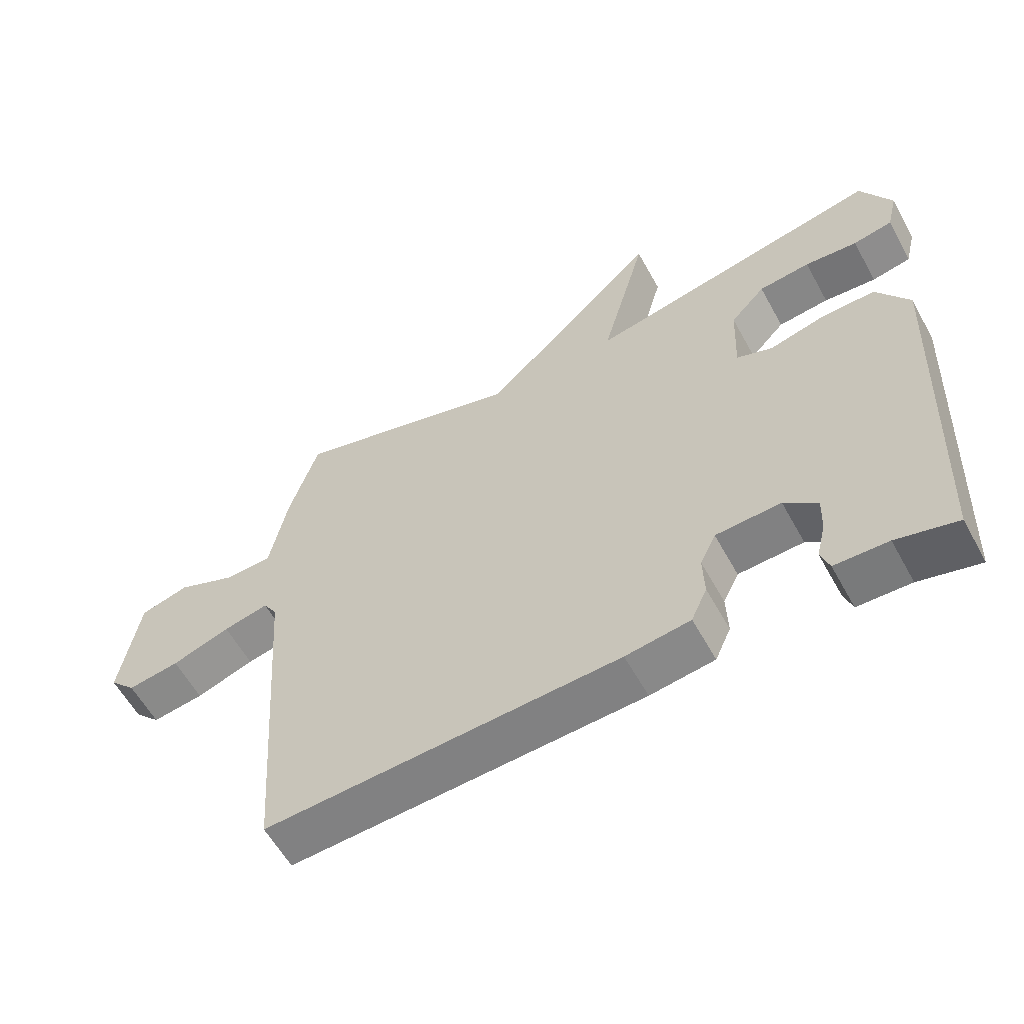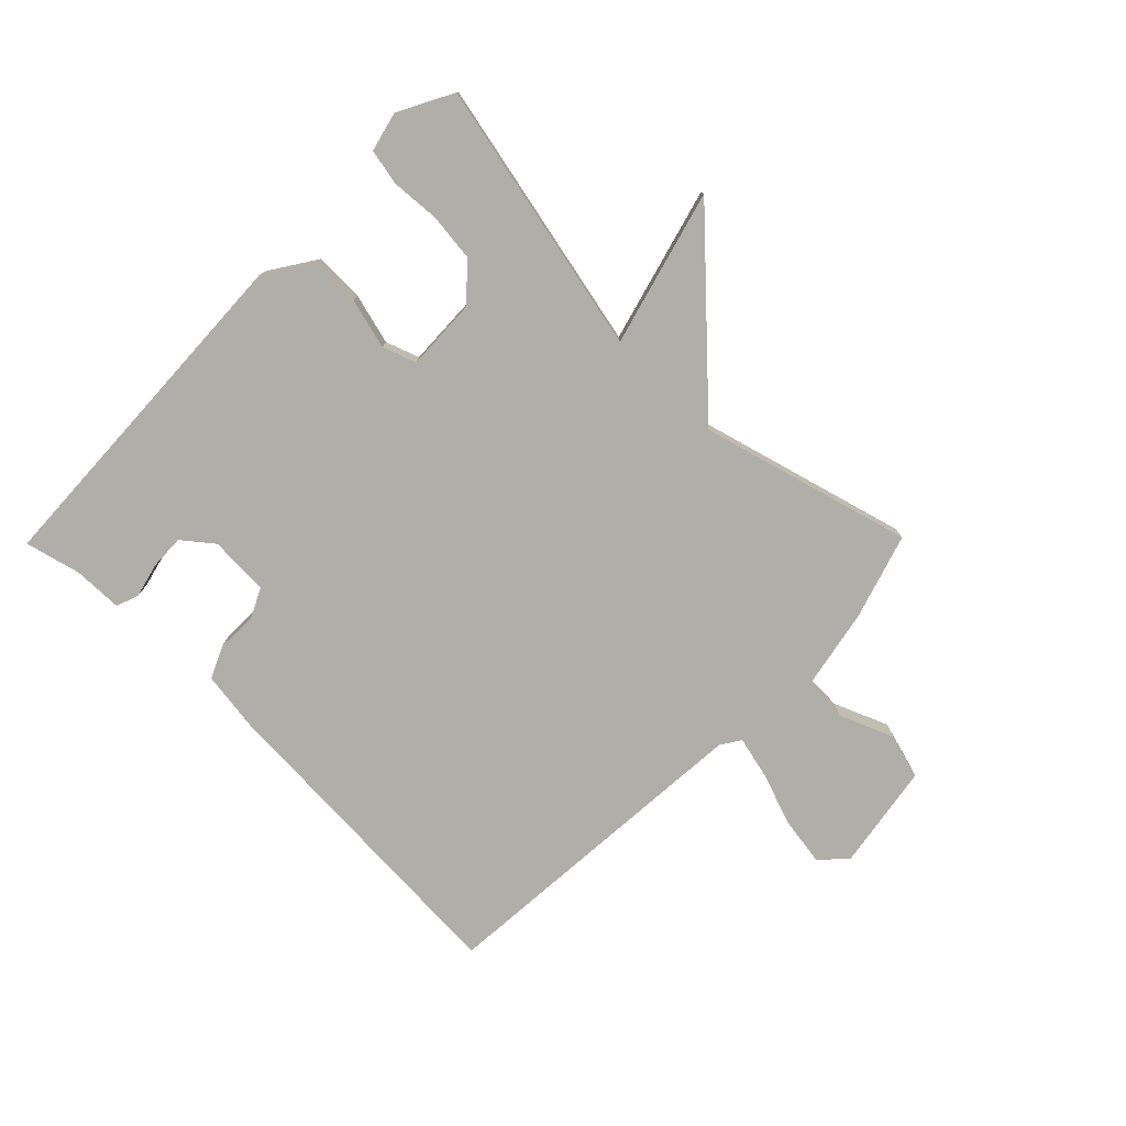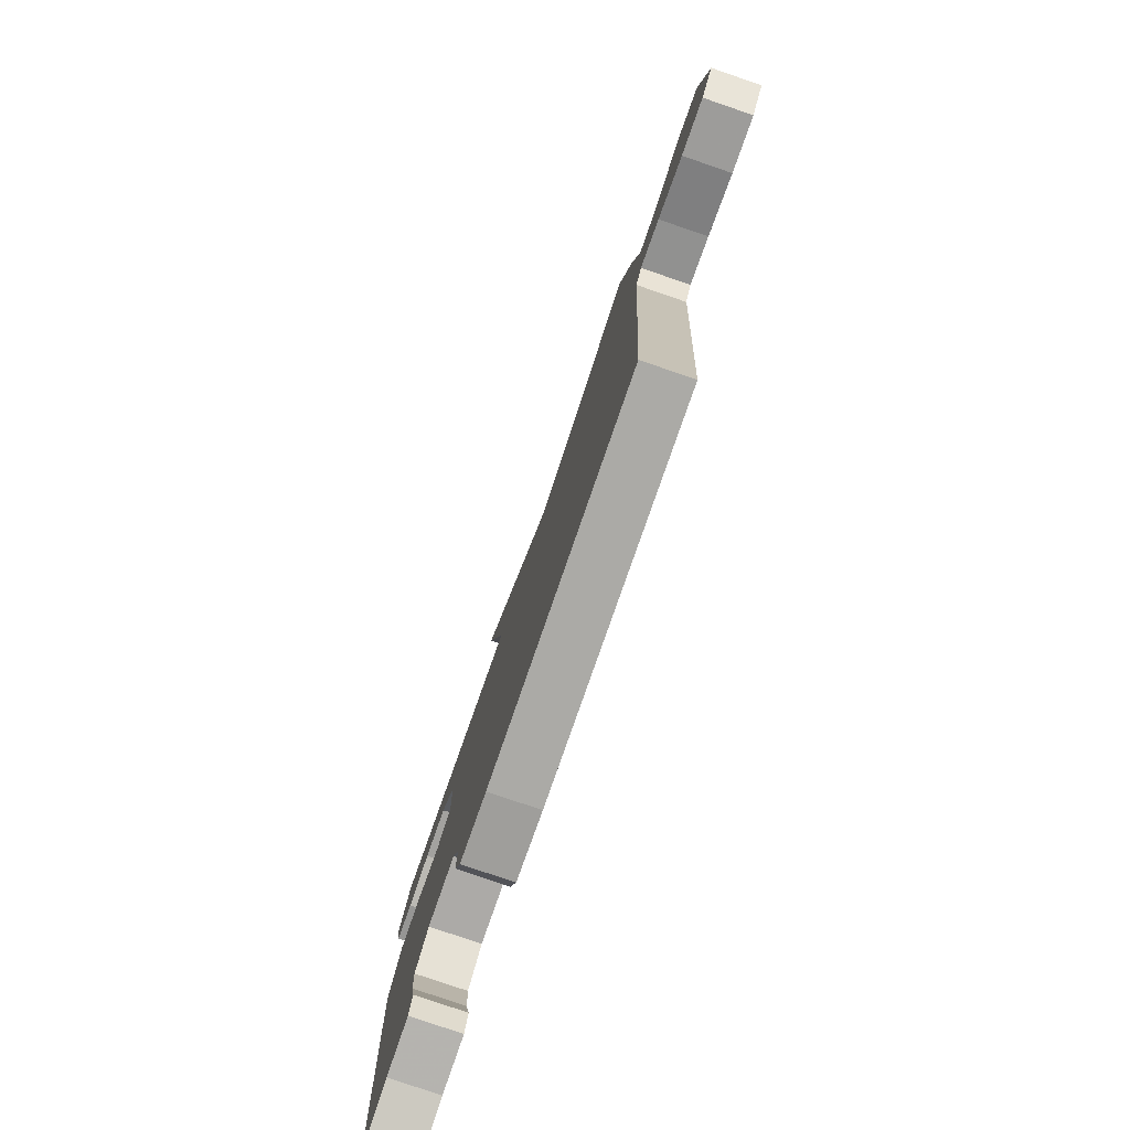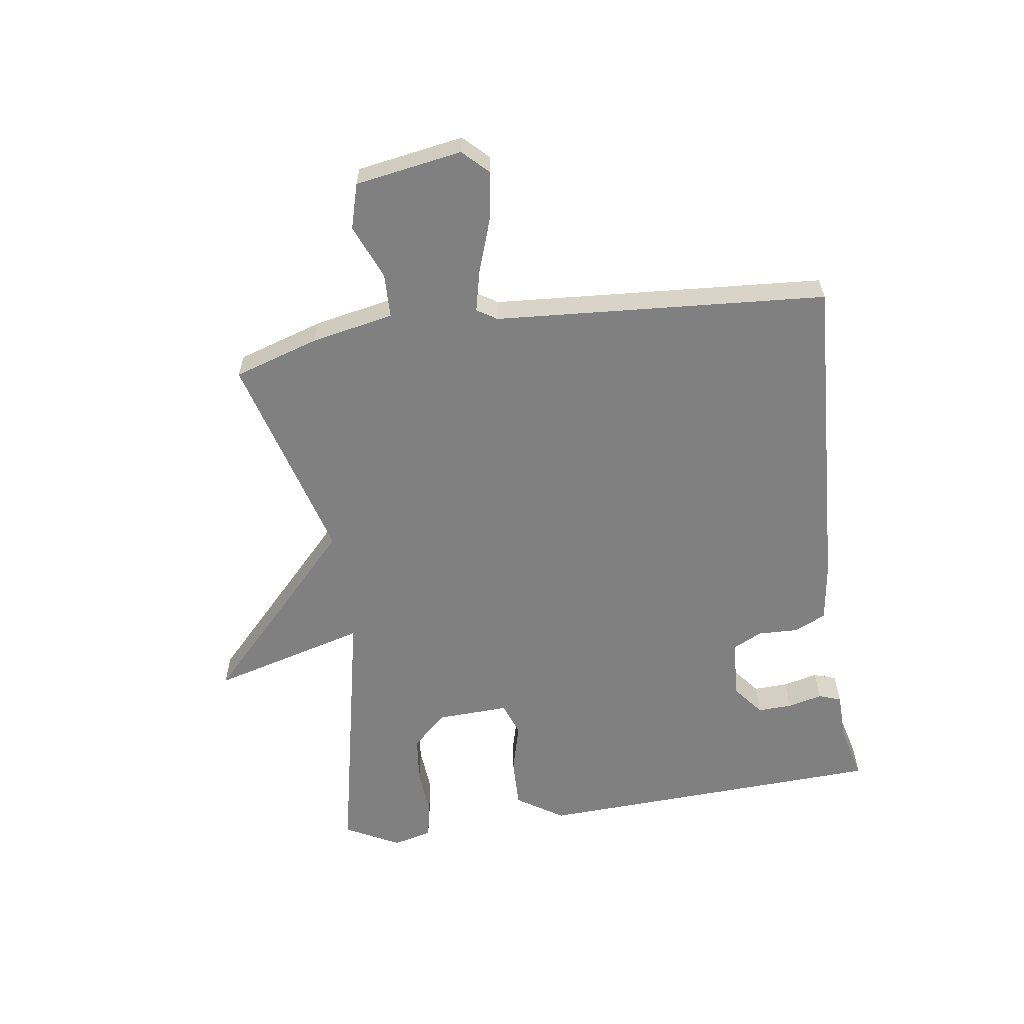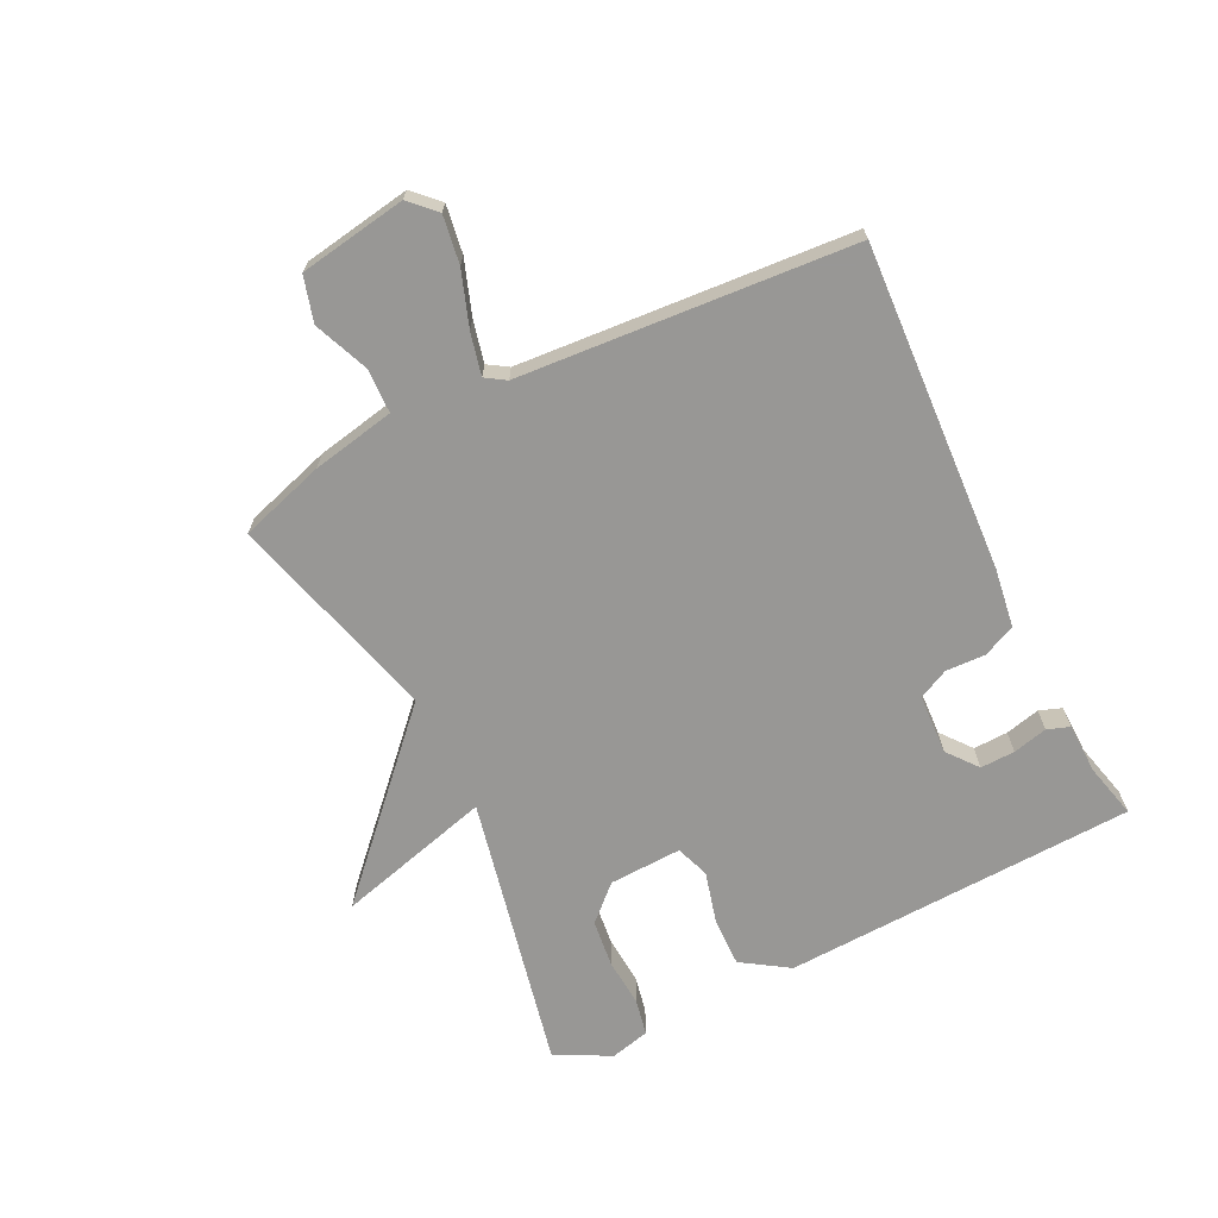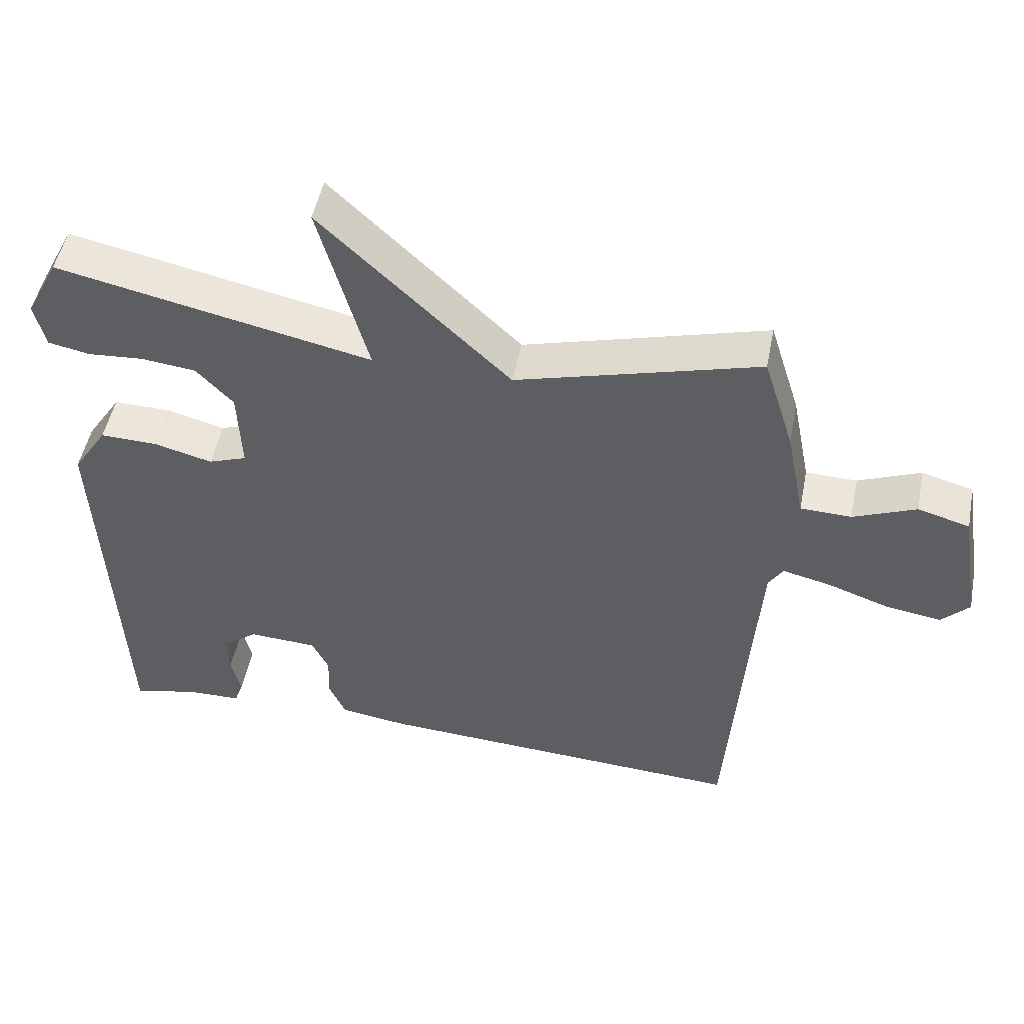
<metadata>
{"format":"obj","ext":"obj","renderer":"f3d","projection":"perspective","resolution":1024,"background":"white","views":[{"elev":-58.8,"azim":-151.3,"up":"+Z"},{"elev":-77.5,"azim":-44.6,"up":"+Y"},{"elev":-78.9,"azim":71.1,"up":"+Z"},{"elev":-60.1,"azim":98.3,"up":"+Y"},{"elev":-68.2,"azim":116.1,"up":"+Y"},{"elev":49.5,"azim":11.1,"up":"+Z"}]}
</metadata>
<code>
v -0.5 0.07 0.5
v -0.048 0.07 0.404
v -0.118 0.07 0.66
v 0.152 0.07 0.404
v 0.5 0.07 0.5
v 0.544 0.07 0.36
v 0.571 0.07 0.224
v 0.644 0.07 0.222
v 0.734 0.07 0.259
v 0.808 0.07 0.238
v 0.837 0.07 0.062
v 0.797 0.07 0.021
v 0.718 0.07 0.033
v 0.629 0.07 0.064
v 0.56 0.07 0.08
v 0.539 0.07 0.047
v 0.5 0.07 -0.5
v -0.037 0.07 -0.471
v -0.135 0.07 -0.457
v -0.159 0.07 -0.404
v -0.157 0.07 -0.338
v -0.181 0.07 -0.289
v -0.28 0.07 -0.284
v -0.33 0.07 -0.324
v -0.328 0.07 -0.381
v -0.314 0.07 -0.438
v -0.327 0.07 -0.475
v -0.408 0.07 -0.477
v -0.5 0.07 -0.5
v -0.526 0.07 0.081
v -0.476 0.07 0.158
v -0.394 0.07 0.156
v -0.31 0.07 0.134
v -0.255 0.07 0.154
v -0.26 0.07 0.274
v -0.313 0.07 0.33
v -0.391 0.07 0.339
v -0.471 0.07 0.333
v -0.531 0.07 0.345
v -0.547 0.07 0.41
v -0.5 0 0.5
v -0.048 0 0.404
v -0.118 0 0.66
v 0.152 0 0.404
v 0.5 0 0.5
v 0.544 0 0.36
v 0.571 0 0.224
v 0.644 0 0.222
v 0.734 0 0.259
v 0.808 0 0.238
v 0.837 0 0.062
v 0.797 0 0.021
v 0.718 0 0.033
v 0.629 0 0.064
v 0.56 0 0.08
v 0.539 0 0.047
v 0.5 0 -0.5
v -0.037 0 -0.471
v -0.135 0 -0.457
v -0.159 0 -0.404
v -0.157 0 -0.338
v -0.181 0 -0.289
v -0.28 0 -0.284
v -0.33 0 -0.324
v -0.328 0 -0.381
v -0.314 0 -0.438
v -0.327 0 -0.475
v -0.408 0 -0.477
v -0.5 0 -0.5
v -0.526 0 0.081
v -0.476 0 0.158
v -0.394 0 0.156
v -0.31 0 0.134
v -0.255 0 0.154
v -0.26 0 0.274
v -0.313 0 0.33
v -0.391 0 0.339
v -0.471 0 0.333
v -0.531 0 0.345
v -0.547 0 0.41
f 40 1 2
f 39 40 2
f 38 39 2
f 37 38 2
f 36 37 2
f 35 36 2
f 34 35 2
f 31 32 33
f 30 31 33
f 29 30 33
f 28 29 33
f 28 33 34
f 25 26 27 28
f 24 25 28
f 24 28 34 2
f 19 20 21
f 18 19 21
f 17 18 21
f 16 17 21
f 15 16 21 22
f 12 13 14
f 11 12 14
f 10 11 14
f 9 10 14
f 8 9 14
f 7 8 14 15
f 15 22 23
f 7 15 23
f 6 7 23
f 5 6 23
f 4 5 23
f 4 23 24 2
f 2 3 4
f 42 41 80
f 42 80 79
f 42 79 78
f 42 78 77
f 42 77 76
f 42 76 75
f 42 75 74
f 73 72 71
f 73 71 70
f 73 70 69
f 73 69 68
f 74 73 68
f 68 67 66 65
f 68 65 64
f 42 74 68 64
f 61 60 59
f 61 59 58
f 61 58 57
f 61 57 56
f 62 61 56 55
f 54 53 52
f 54 52 51
f 54 51 50
f 54 50 49
f 54 49 48
f 55 54 48 47
f 63 62 55
f 63 55 47
f 63 47 46
f 63 46 45
f 63 45 44
f 42 64 63 44
f 44 43 42
f 1 41 42 2
f 2 42 43 3
f 3 43 44 4
f 4 44 45 5
f 5 45 46 6
f 6 46 47 7
f 7 47 48 8
f 8 48 49 9
f 9 49 50 10
f 10 50 51 11
f 11 51 52 12
f 12 52 53 13
f 13 53 54 14
f 14 54 55 15
f 15 55 56 16
f 16 56 57 17
f 17 57 58 18
f 18 58 59 19
f 19 59 60 20
f 20 60 61 21
f 21 61 62 22
f 22 62 63 23
f 23 63 64 24
f 24 64 65 25
f 25 65 66 26
f 26 66 67 27
f 27 67 68 28
f 28 68 69 29
f 29 69 70 30
f 30 70 71 31
f 31 71 72 32
f 32 72 73 33
f 33 73 74 34
f 34 74 75 35
f 35 75 76 36
f 36 76 77 37
f 37 77 78 38
f 38 78 79 39
f 39 79 80 40
f 40 80 41 1

</code>
